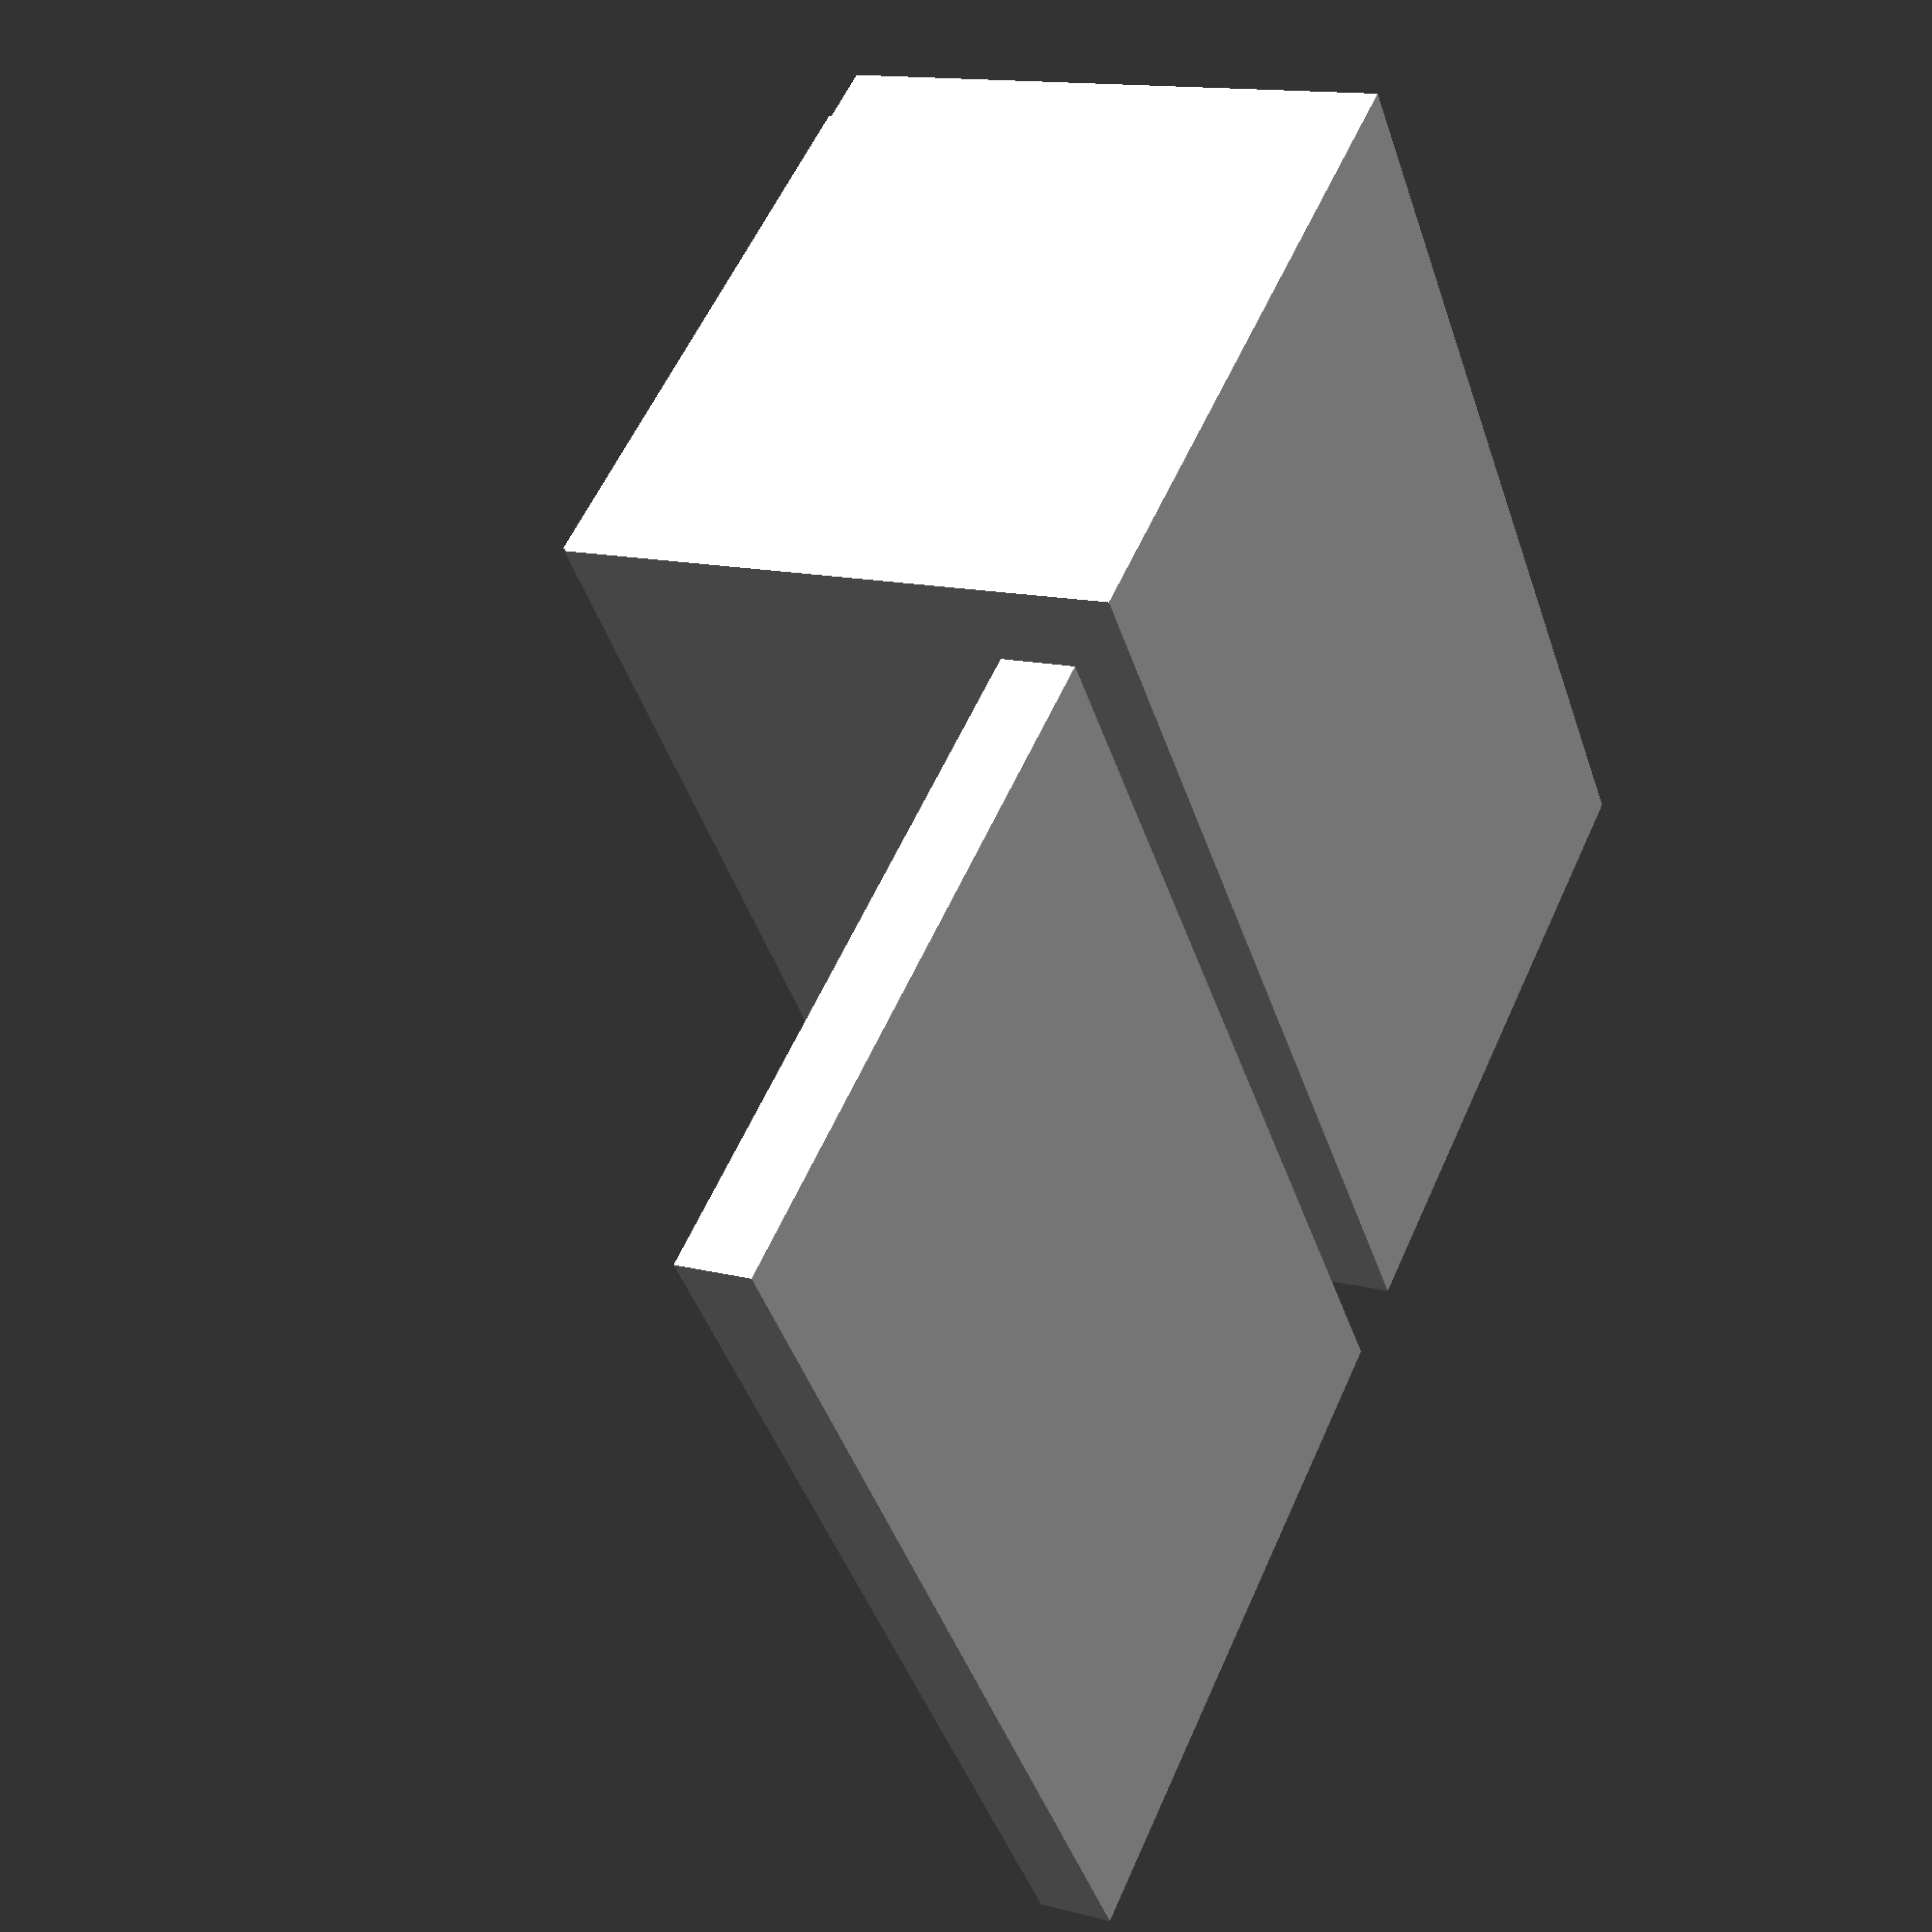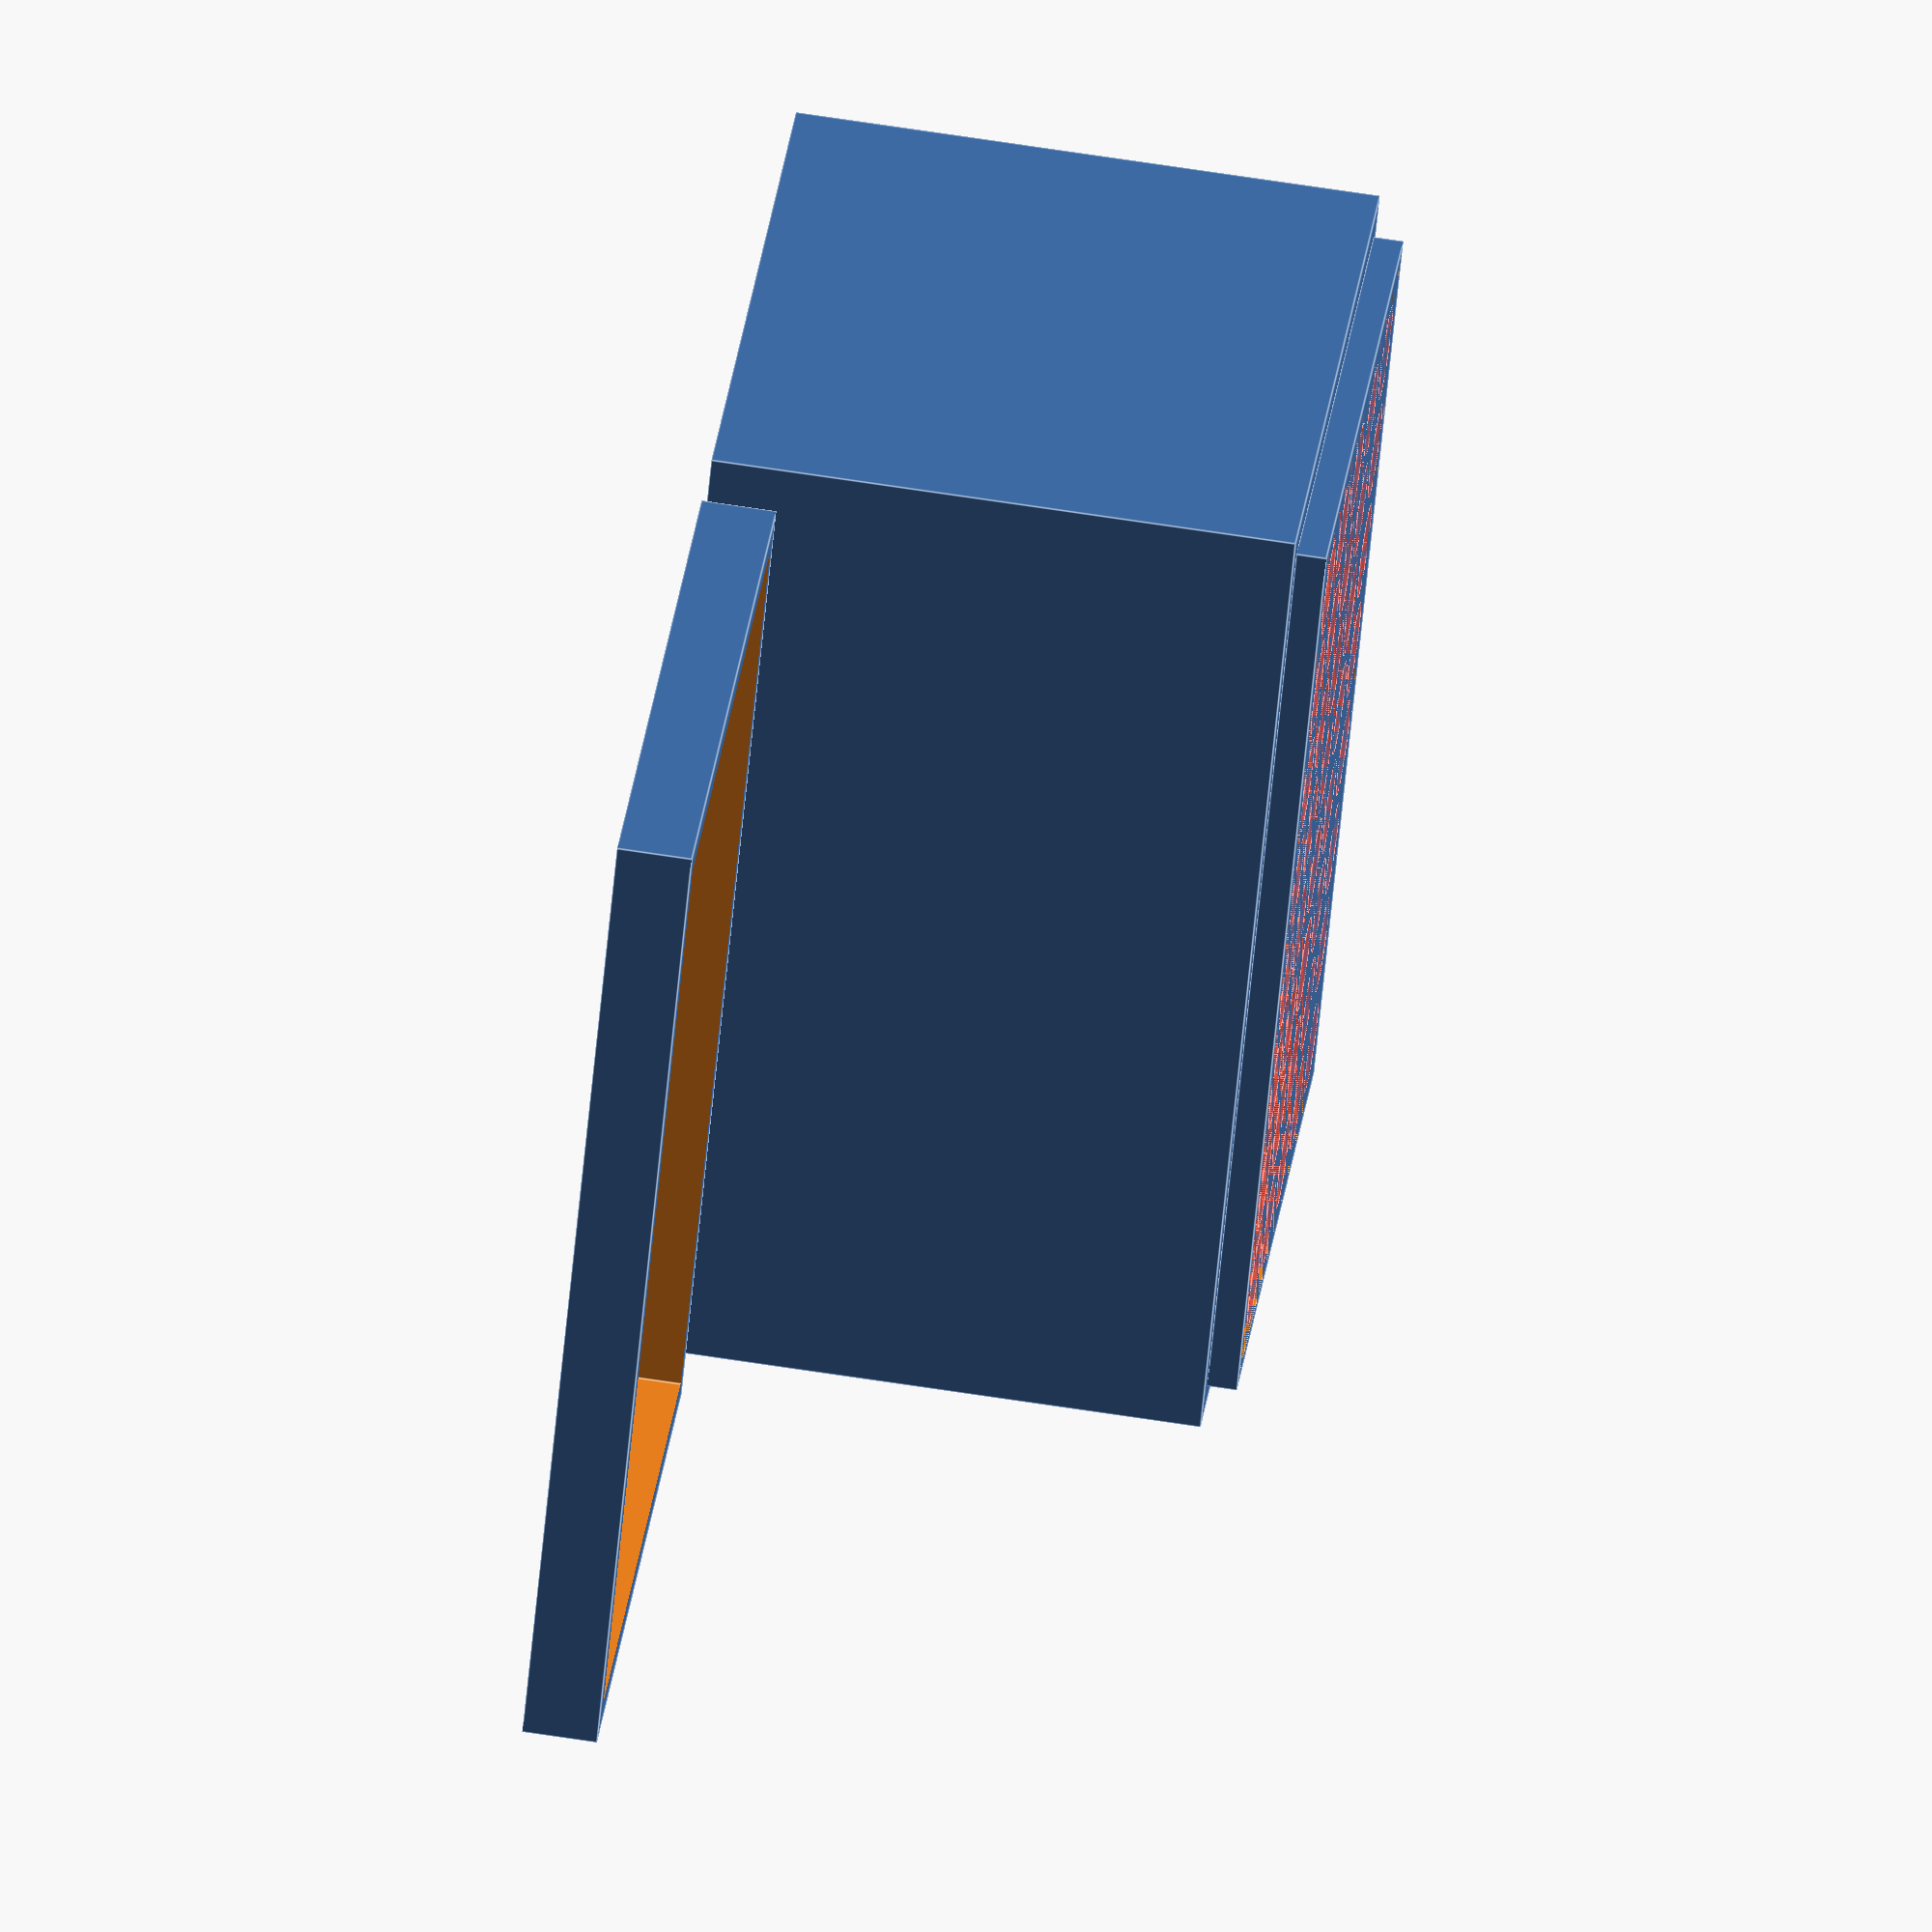
<openscad>
//Rows of casings
rows = 5;

//Colums of casings
columns = 8;

//Height of the holes in mm
height = 78;


//Diameter of the holes in mm
space= 12.8;

//Wall thickness between holes in mm
wall = 2.5;
//Outerwall additional thickness
oWall = 1;

//renderoptions
both = true;
box = false;

if(both){
	box();
	lid();
}

if(!both){
	if(box){
		box();
		}
	if(!box){
		lid();
		}
}
module box(){
difference(){
	//Main case cube
union(){
	cube([(wall + space) * columns + wall + 2 * oWall+10,(wall + space) *rows + wall + 2 * oWall+10, height]);
translate([4,4,height]){
cube([(wall + space) * columns + wall + 2 * oWall+2,(wall + space) *rows + wall + 2 * oWall+2, 4]);
}
}
	for(r=[0:rows-1]){
		for(c=[0:columns-1]){
			//Inner Hollow Top
			# translate ([c*(space+wall)+wall+oWall+space/2+5,r*(space+wall)+wall+oWall+space/2+5,4]) {
				cylinder(h = height, r=space/2);
			}
		
		}
	}
translate([6,6,height]){
cube([(wall + space) * columns + wall + 2 * oWall-2,(wall + space) *rows + wall + 2 * oWall-2, 4]);}
}}

module lid(){
translate([0,-(space * rows +  rows * wall * 3),0]){	
difference(){
	cube([(wall + space) * columns + wall + 2 * oWall+10,(wall + space) *rows + wall + 2 * oWall+10, 10]);
translate([4,4,4]){
cube([(wall + space) * columns + wall + 2 * oWall+2,(wall + space) *rows + wall + 2 * oWall+2, 8]);}
}
}
}

</openscad>
<views>
elev=346.1 azim=307.5 roll=119.8 proj=p view=wireframe
elev=112.4 azim=306.7 roll=261.2 proj=o view=edges
</views>
